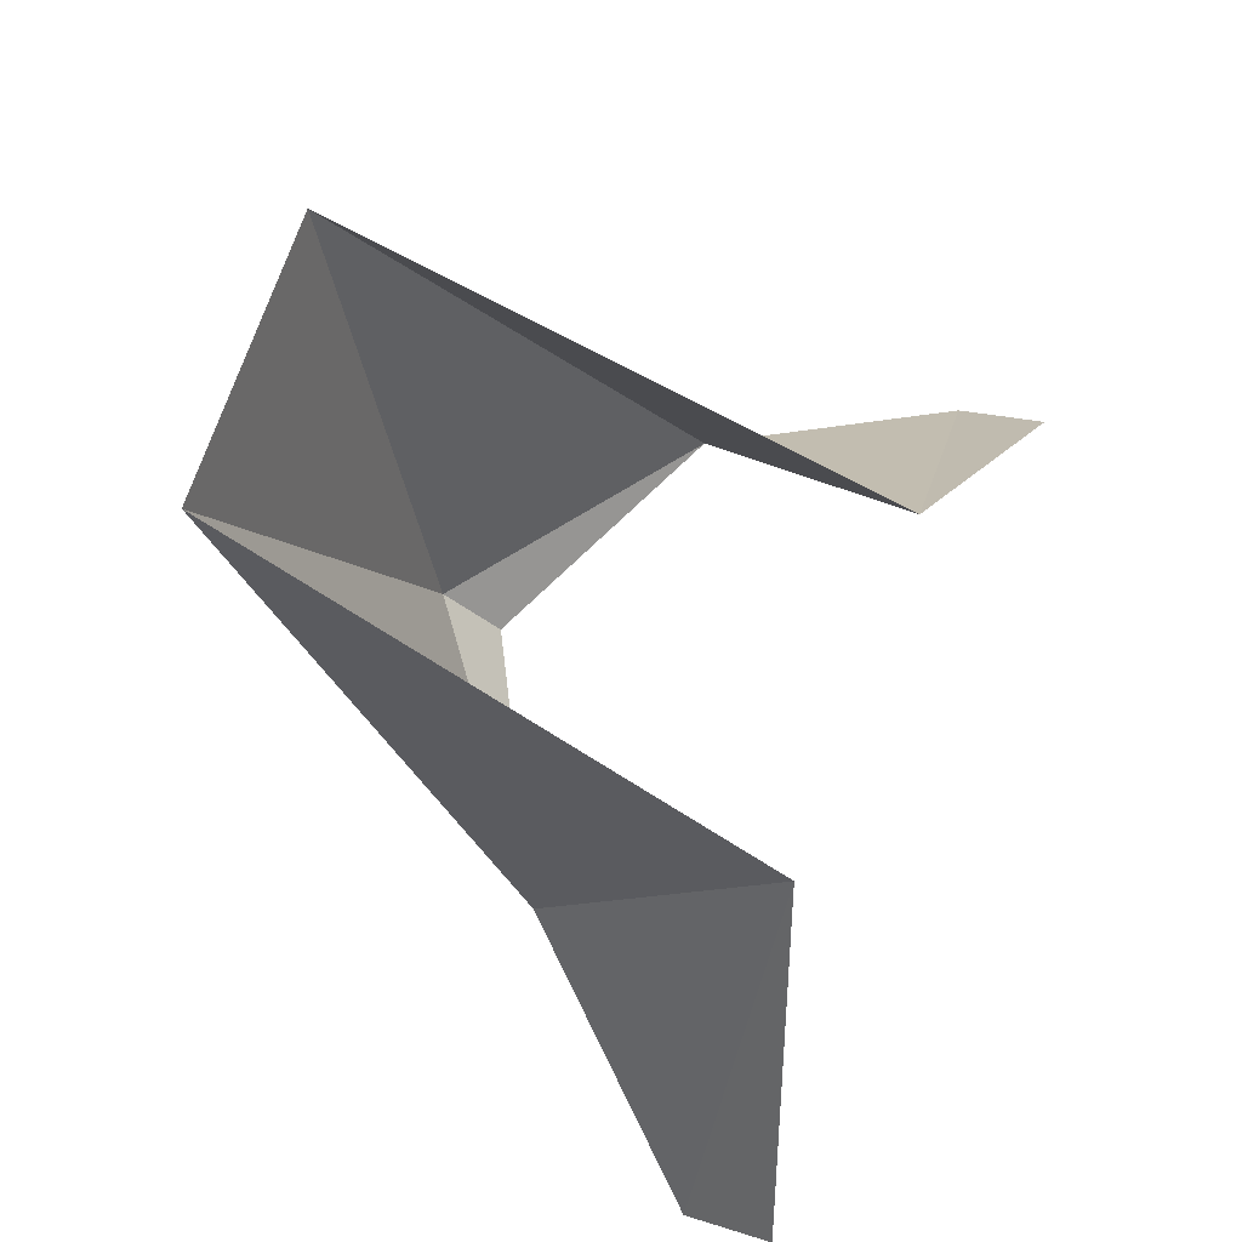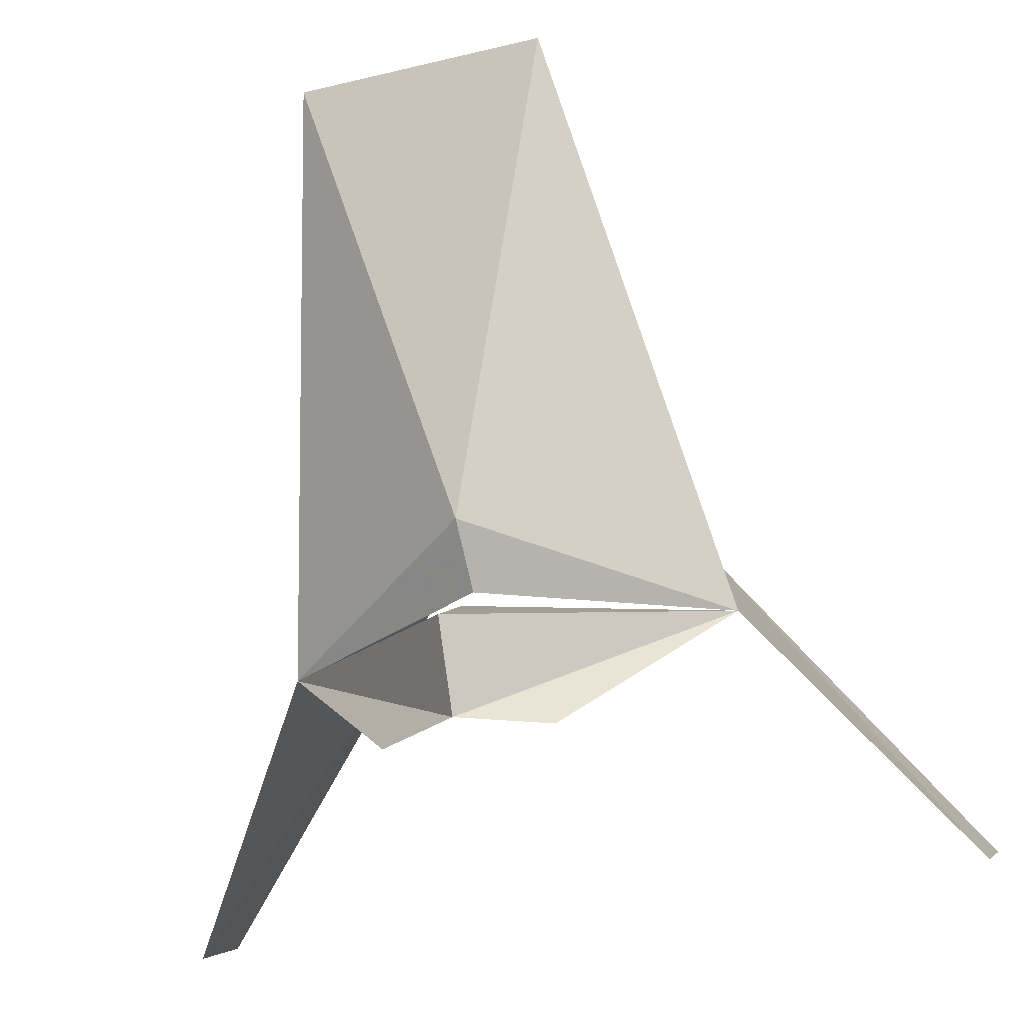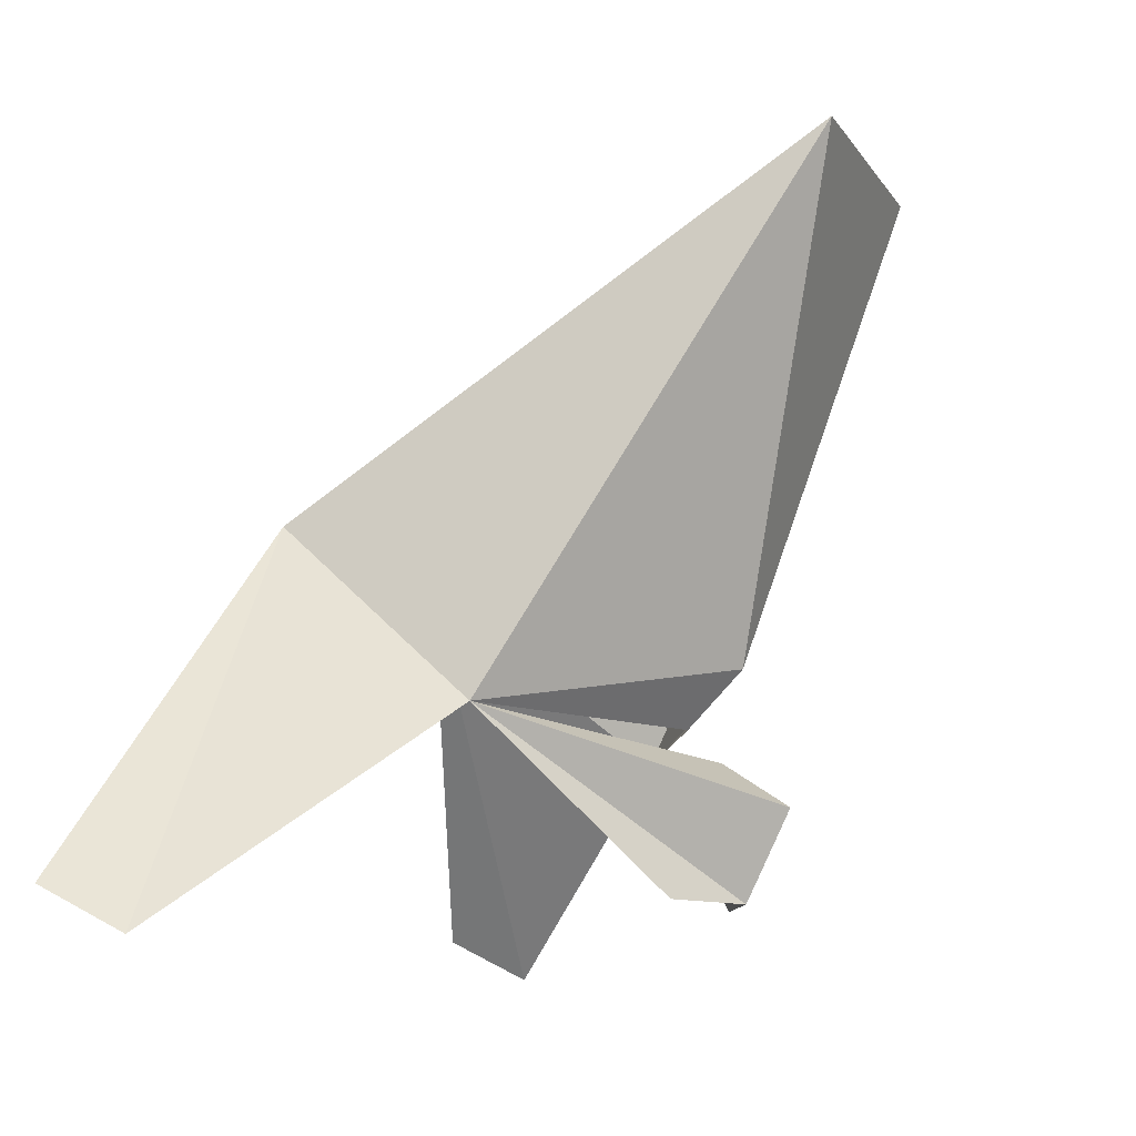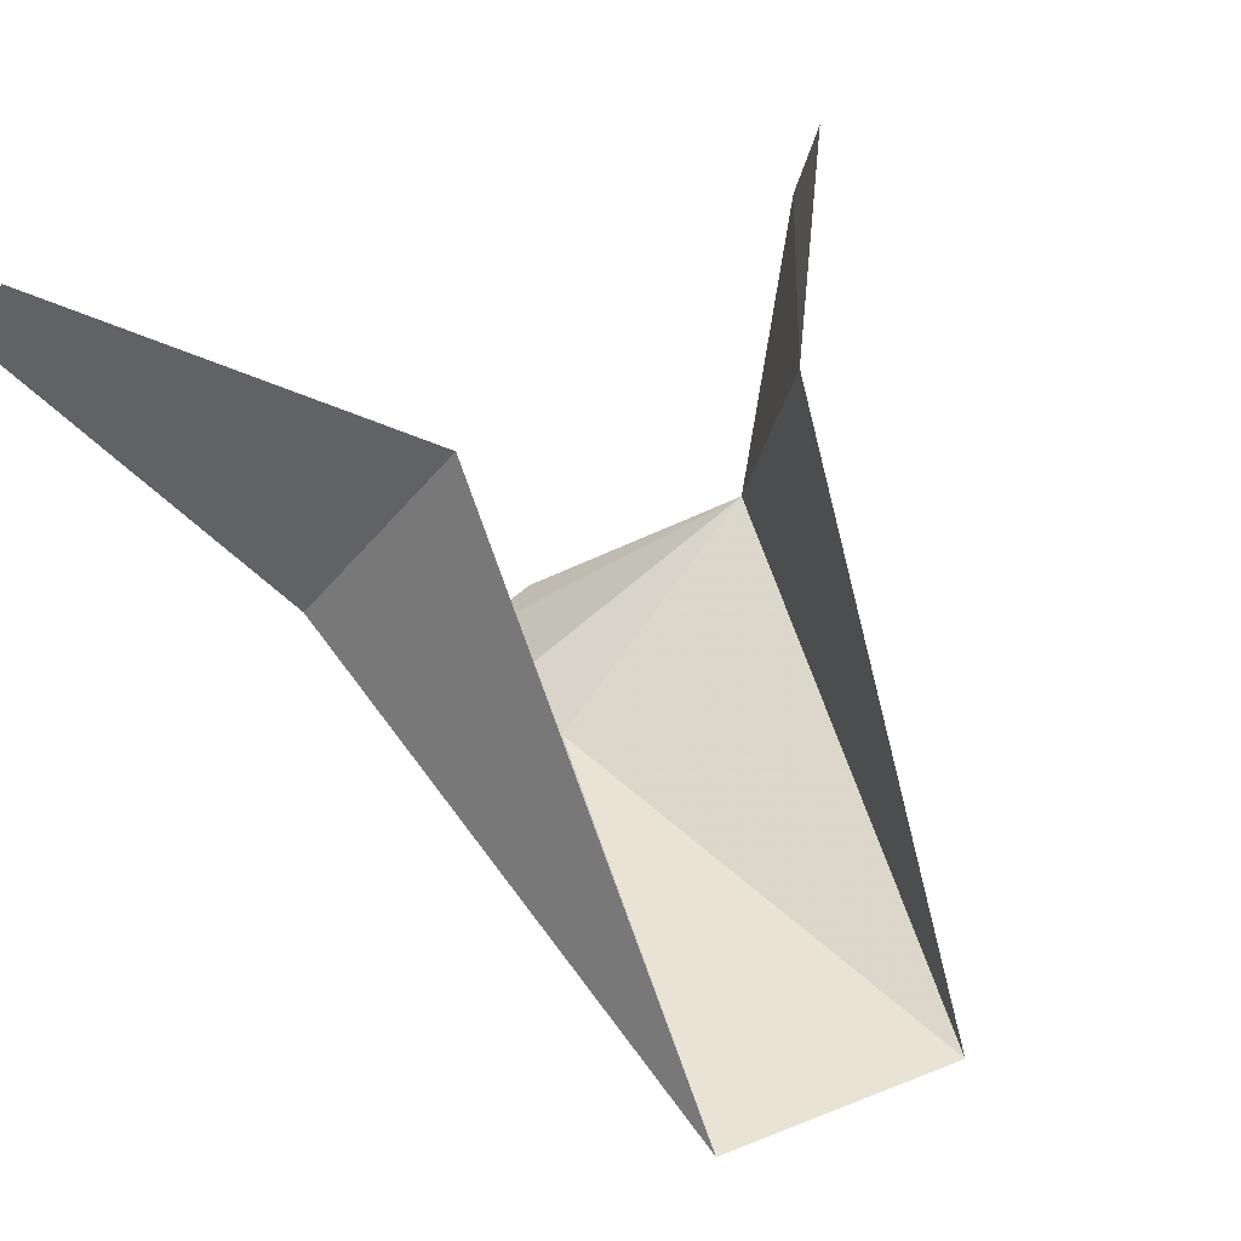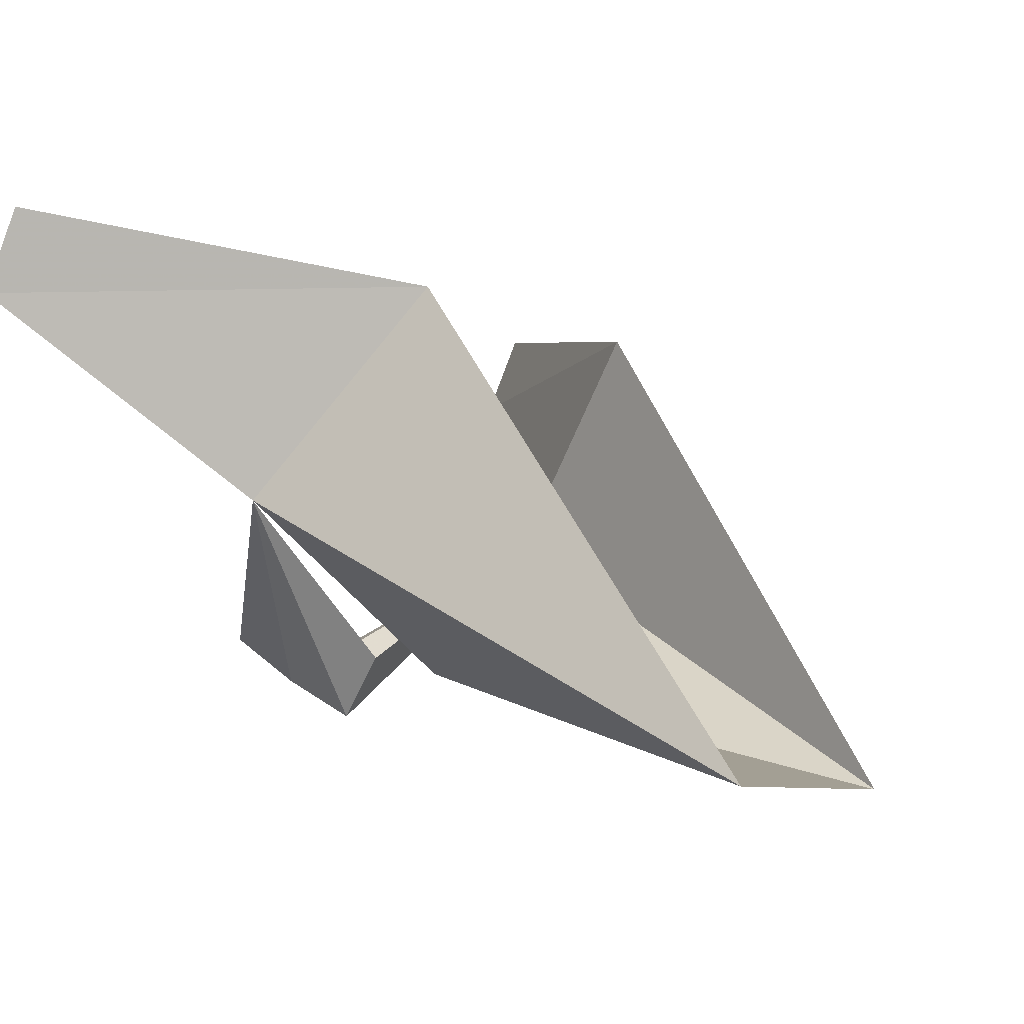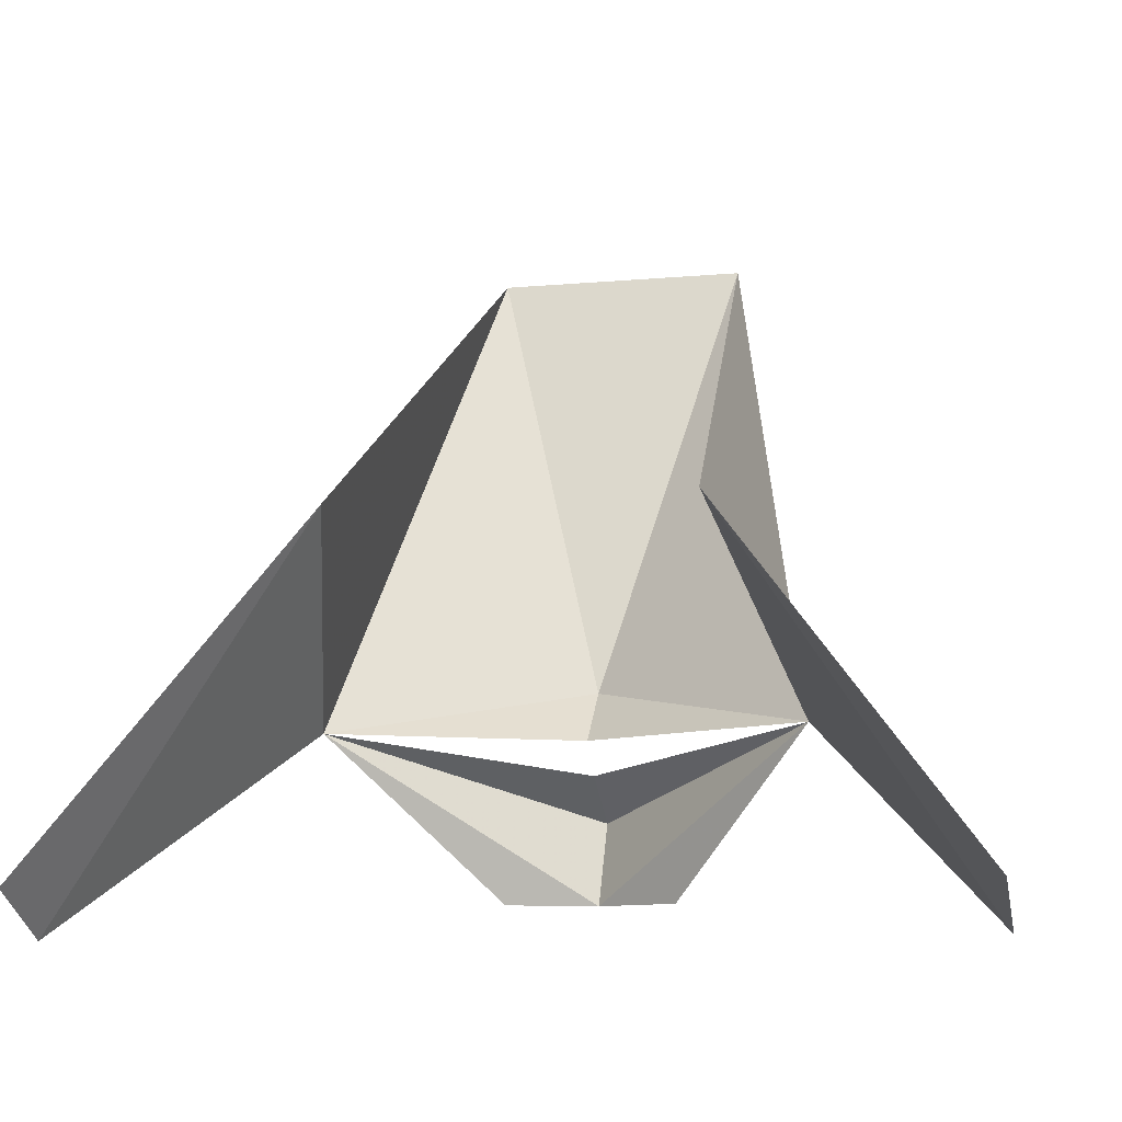
<metadata>
{"format":"obj","ext":"obj","renderer":"f3d","projection":"perspective","resolution":1024,"background":"white","views":[{"elev":73.5,"azim":-70.5,"up":"+Y"},{"elev":-31.6,"azim":-161.4,"up":"+Y"},{"elev":-11.6,"azim":110.8,"up":"+Y"},{"elev":27.9,"azim":148.8,"up":"+Z"},{"elev":-7.7,"azim":127.3,"up":"+Z"},{"elev":-10.1,"azim":12.8,"up":"+Y"}]}
</metadata>
<code>
v -0.1719 0.1328 -0.25
v 0 0.07812 -0.4062
v 0 0.01562 -0.375
v -0.0625 0.01562 -0.3438
v 0.1719 0.1328 -0.25
v 0.0625 0.01562 -0.3438
v 0 0.1094 -0.3594
v 0 0.1328 -0.3359
v 0 0.1719 -0.375
v 0.09375 0.5156 -0.4688
v 0.125 0.2656 -0.09375
v 0.3125 -0.01562 -0.09375
v 0.3125 0.01562 -0.03125
v -0.09375 0.5156 -0.4688
v -0.3125 -0.01562 -0.09375
v -0.3125 0.01562 -0.03125
v -0.125 0.2656 -0.09375
f 1 2 3
f 1 3 4
f 3 5 6
f 5 3 2
f 5 2 7
f 7 2 1
f 5 8 9
f 5 9 10
f 5 10 11
f 5 11 12
f 12 11 13
f 9 8 1
f 9 1 14
f 9 14 10
f 15 16 17
f 15 17 1
f 1 17 14

</code>
